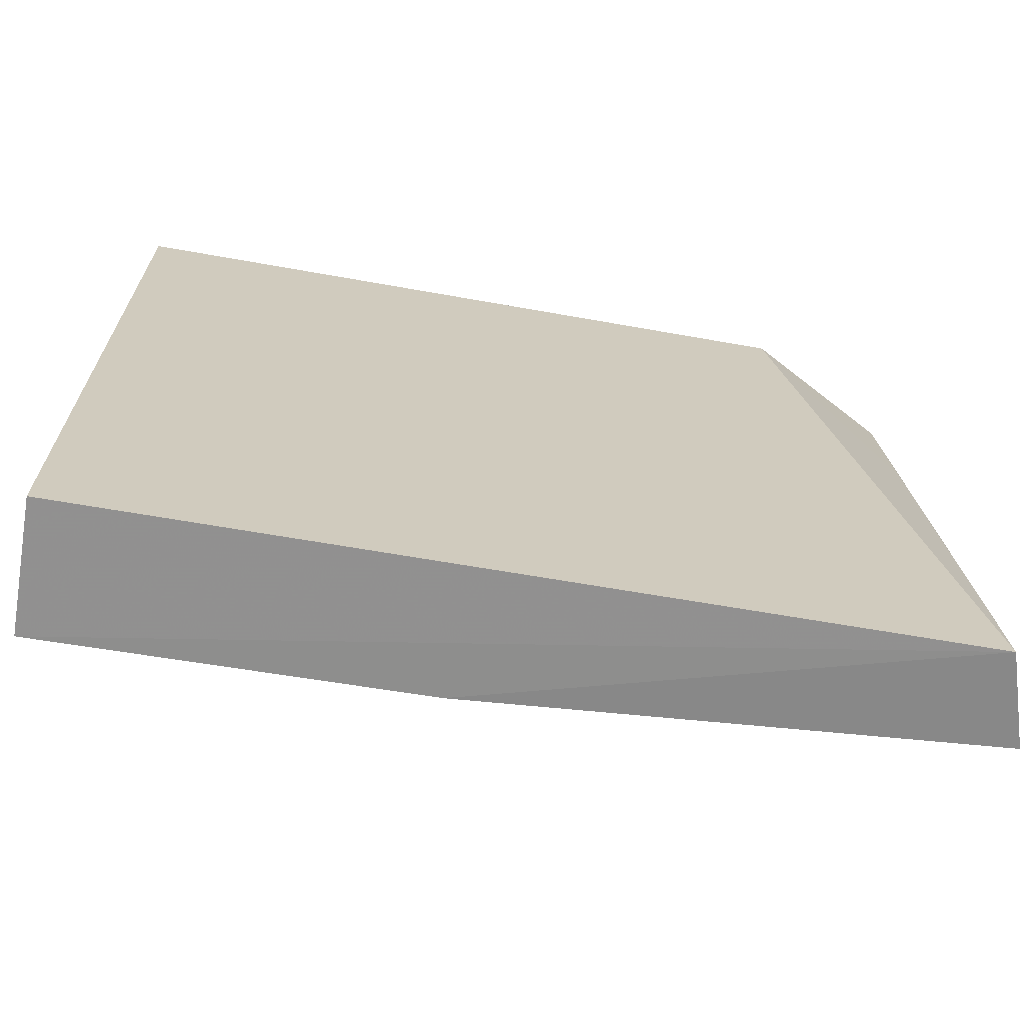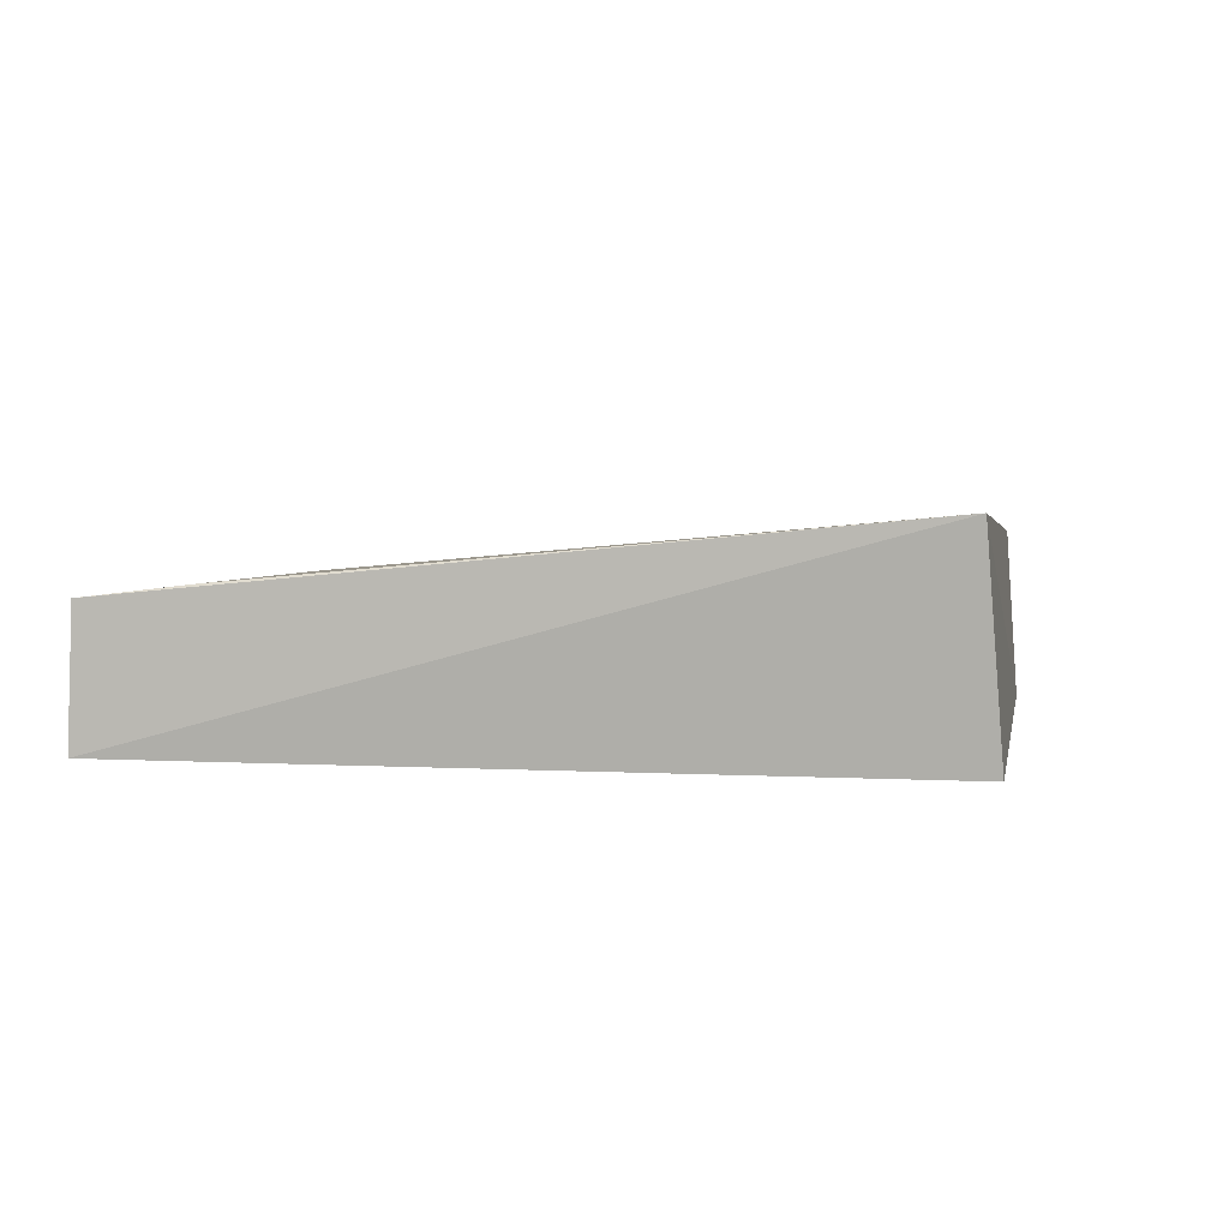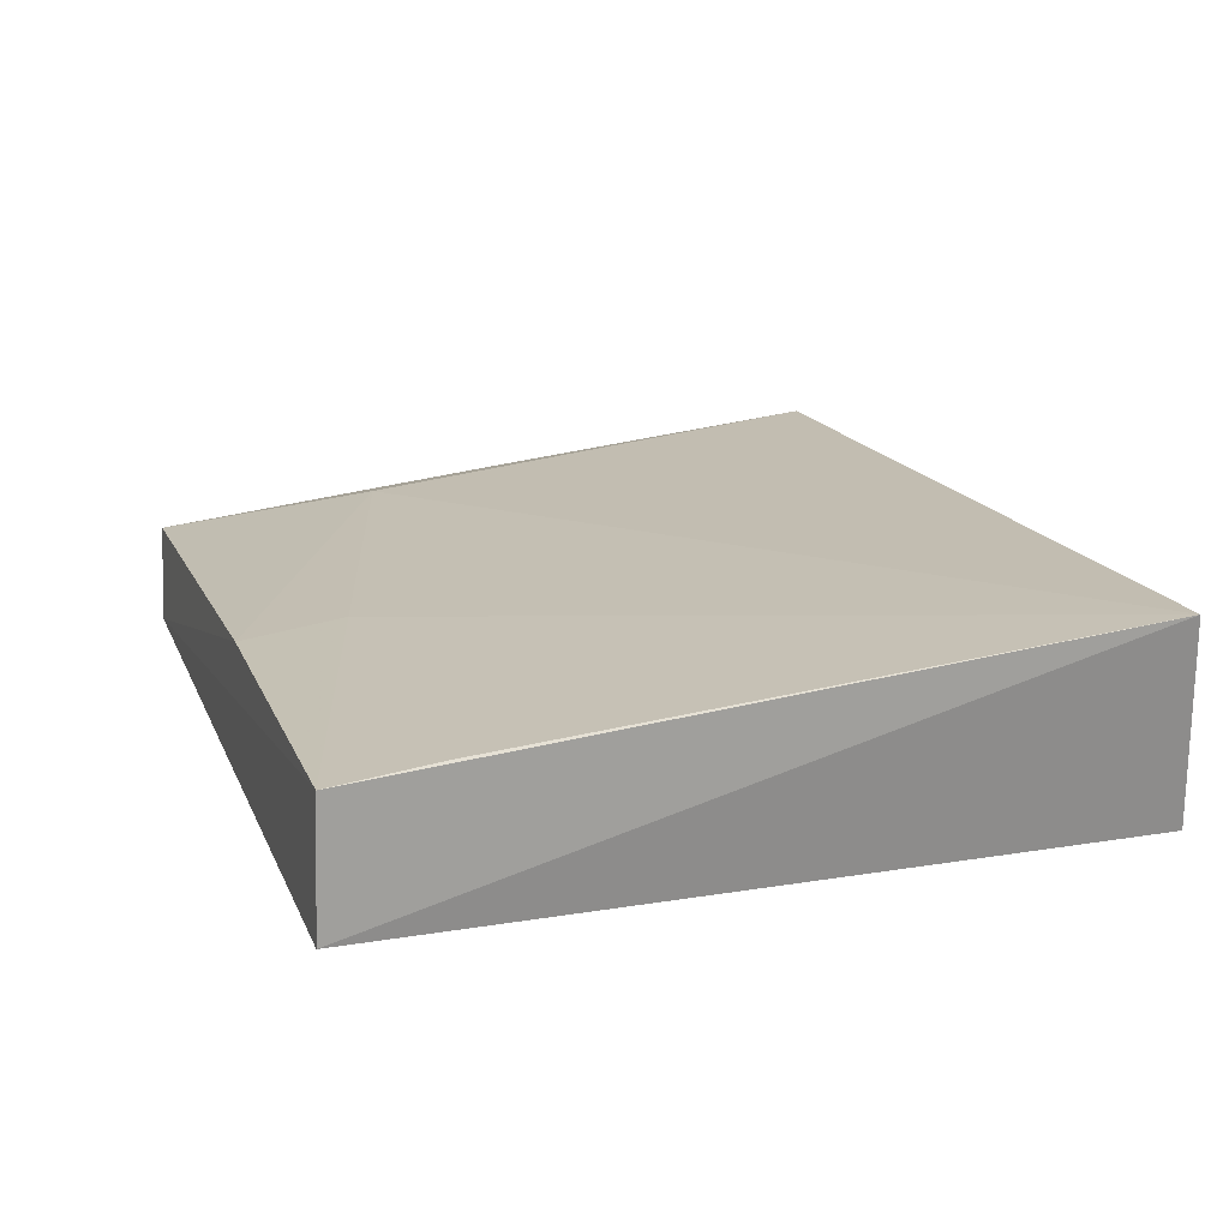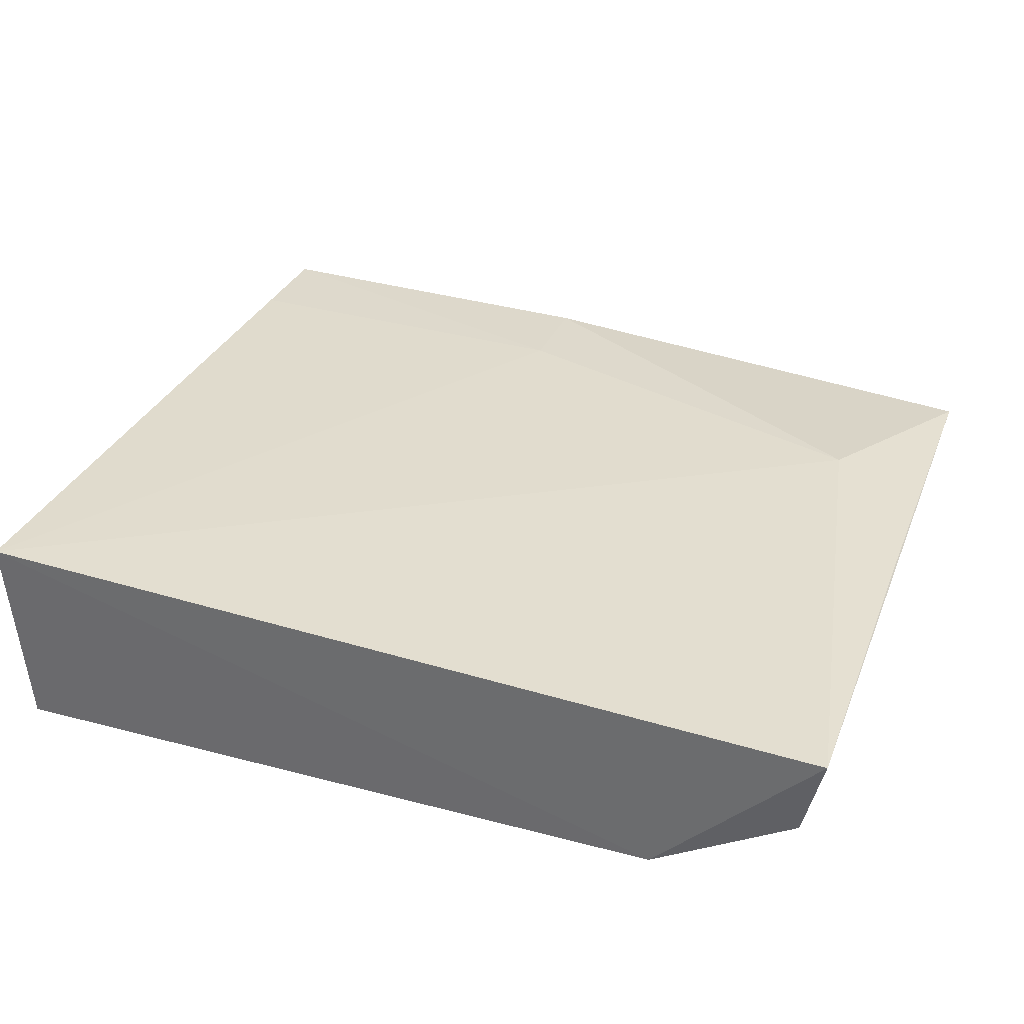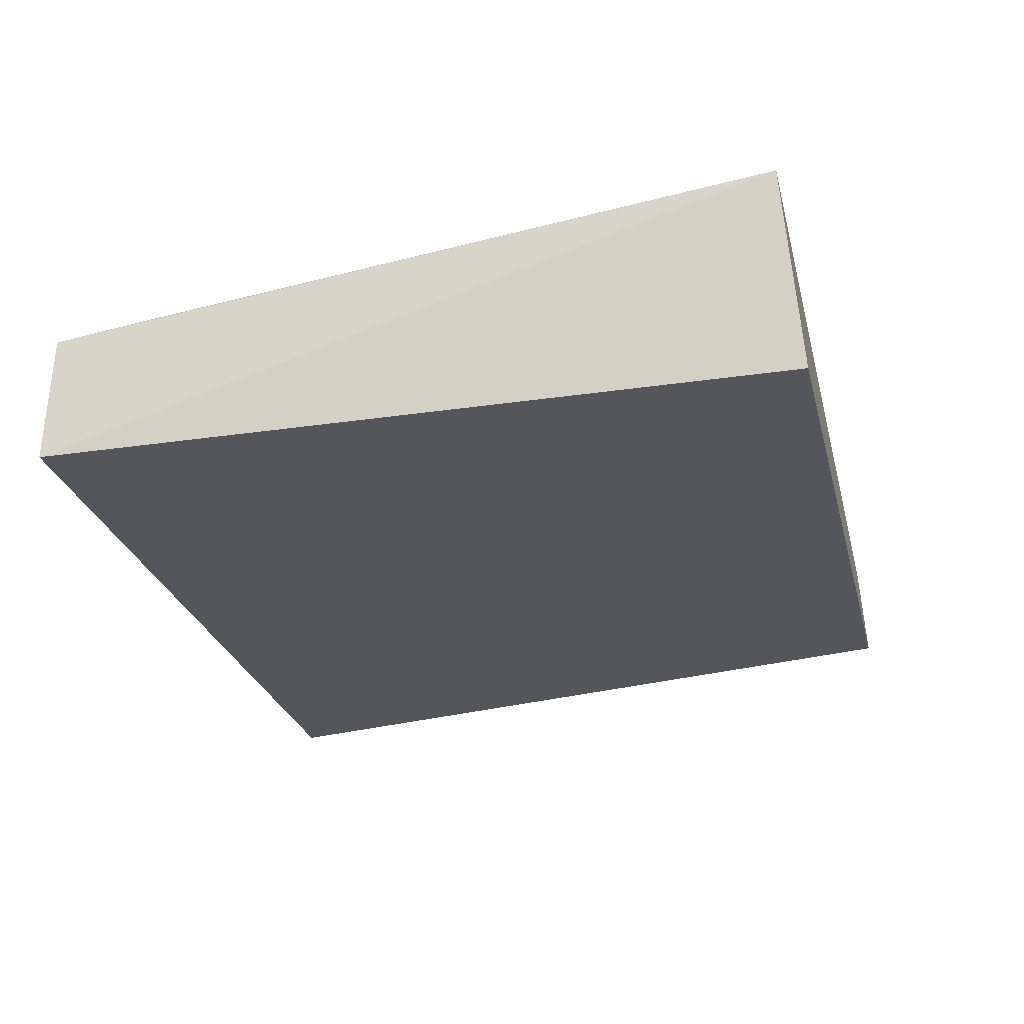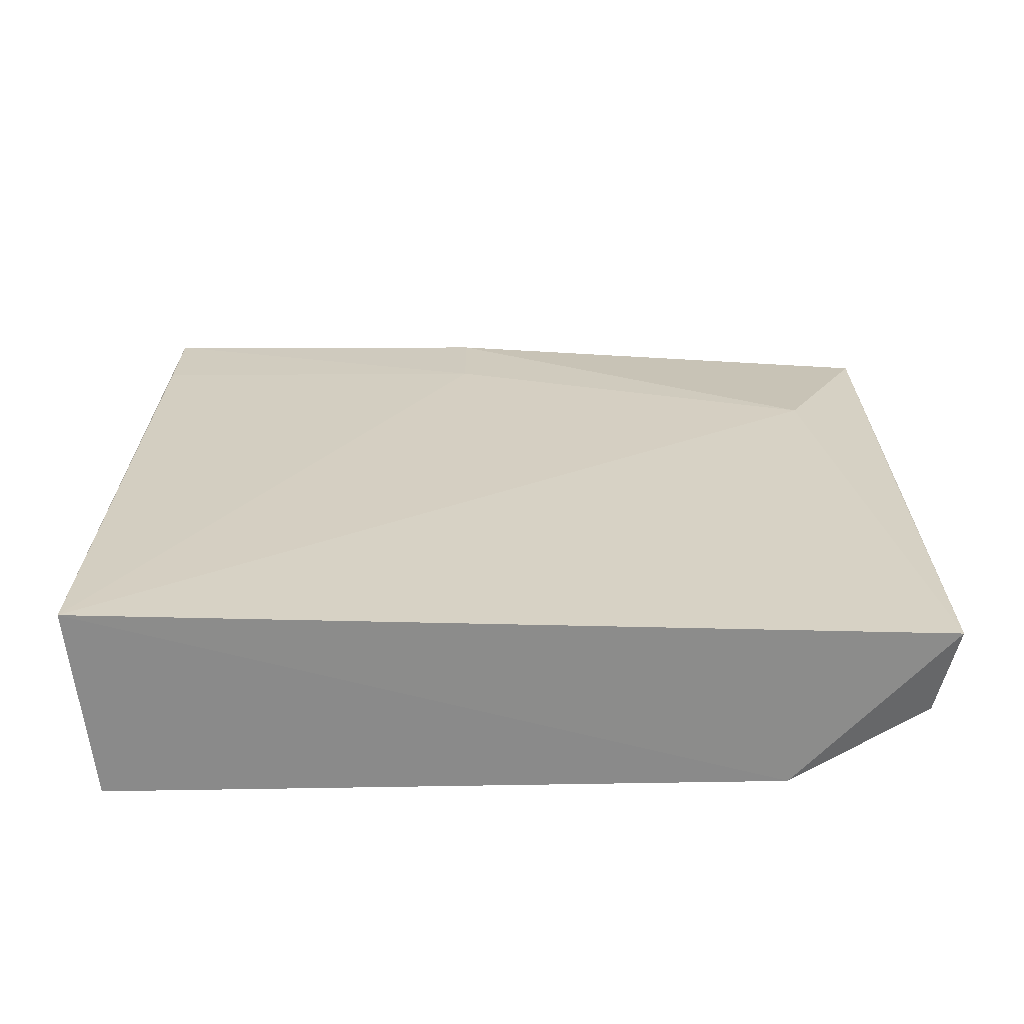
<metadata>
{"format":"obj","ext":"obj","renderer":"f3d","projection":"perspective","resolution":1024,"background":"white","views":[{"elev":-67.9,"azim":170.5,"up":"+Y"},{"elev":3.0,"azim":100.2,"up":"+Z"},{"elev":18.3,"azim":71.9,"up":"+Z"},{"elev":37.8,"azim":-161.1,"up":"+Z"},{"elev":-26.5,"azim":103.5,"up":"+Z"},{"elev":30.6,"azim":179.2,"up":"+Z"}]}
</metadata>
<code>
v -0.1556 0.02834 0.02105
v -0.1573 -0.02544 0.01588
v -0.1573 0.02937 0.006094
v -0.2081 0.02949 0.006604
v -0.22 0.0285 0.01898
v -0.2184 -0.02582 0.006563
v -0.1573 -0.02579 0.006298
v -0.2132 -0.009731 0.01697
v -0.2185 0.02787 0.01196
v -0.184 -0.01789 0.01672
v -0.2205 -0.0252 0.01337
v -0.2184 0.01394 0.01049
v -0.1572 -0.01786 0.01676
v -0.2202 0.002075 0.01633
v -0.1841 -0.0254 0.01574
f 1 3 4
f 5 1 4
f 6 4 3
f 7 1 2
f 7 3 1
f 7 6 3
f 7 2 6
f 8 1 5
f 9 5 4
f 10 1 8
f 11 9 6
f 11 5 9
f 12 9 4
f 12 4 6
f 12 6 9
f 13 10 2
f 13 2 1
f 13 1 10
f 14 11 8
f 14 8 5
f 14 5 11
f 15 10 8
f 15 8 11
f 15 2 10
f 15 11 6
f 15 6 2

</code>
